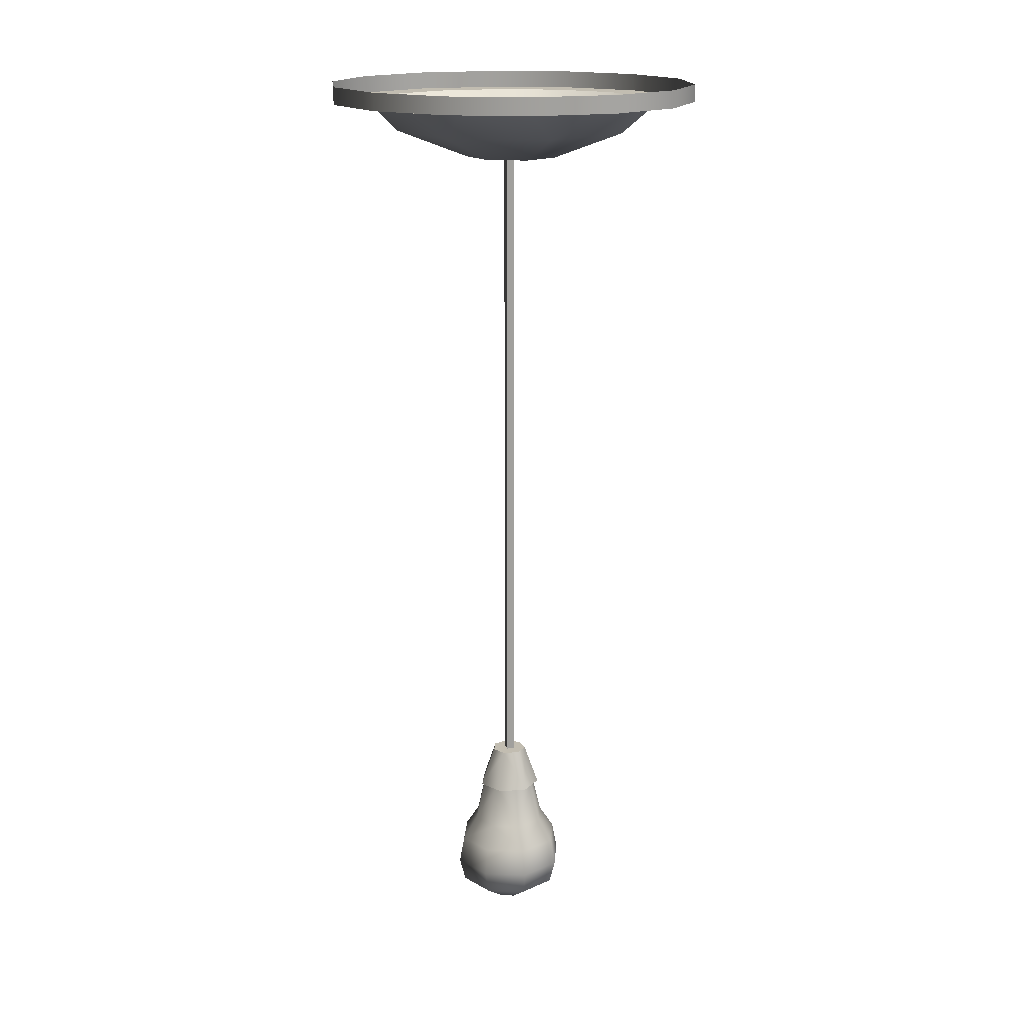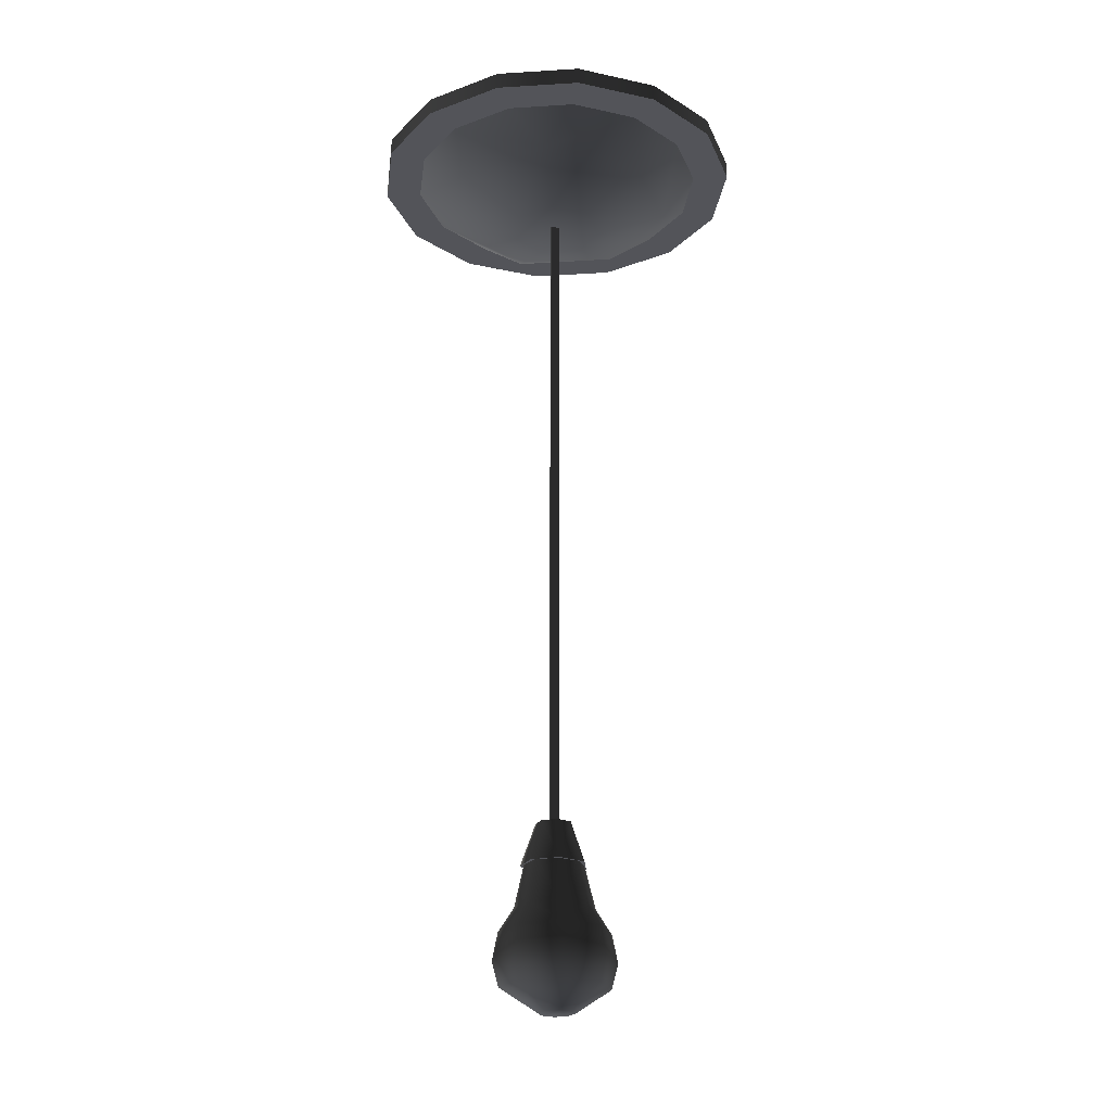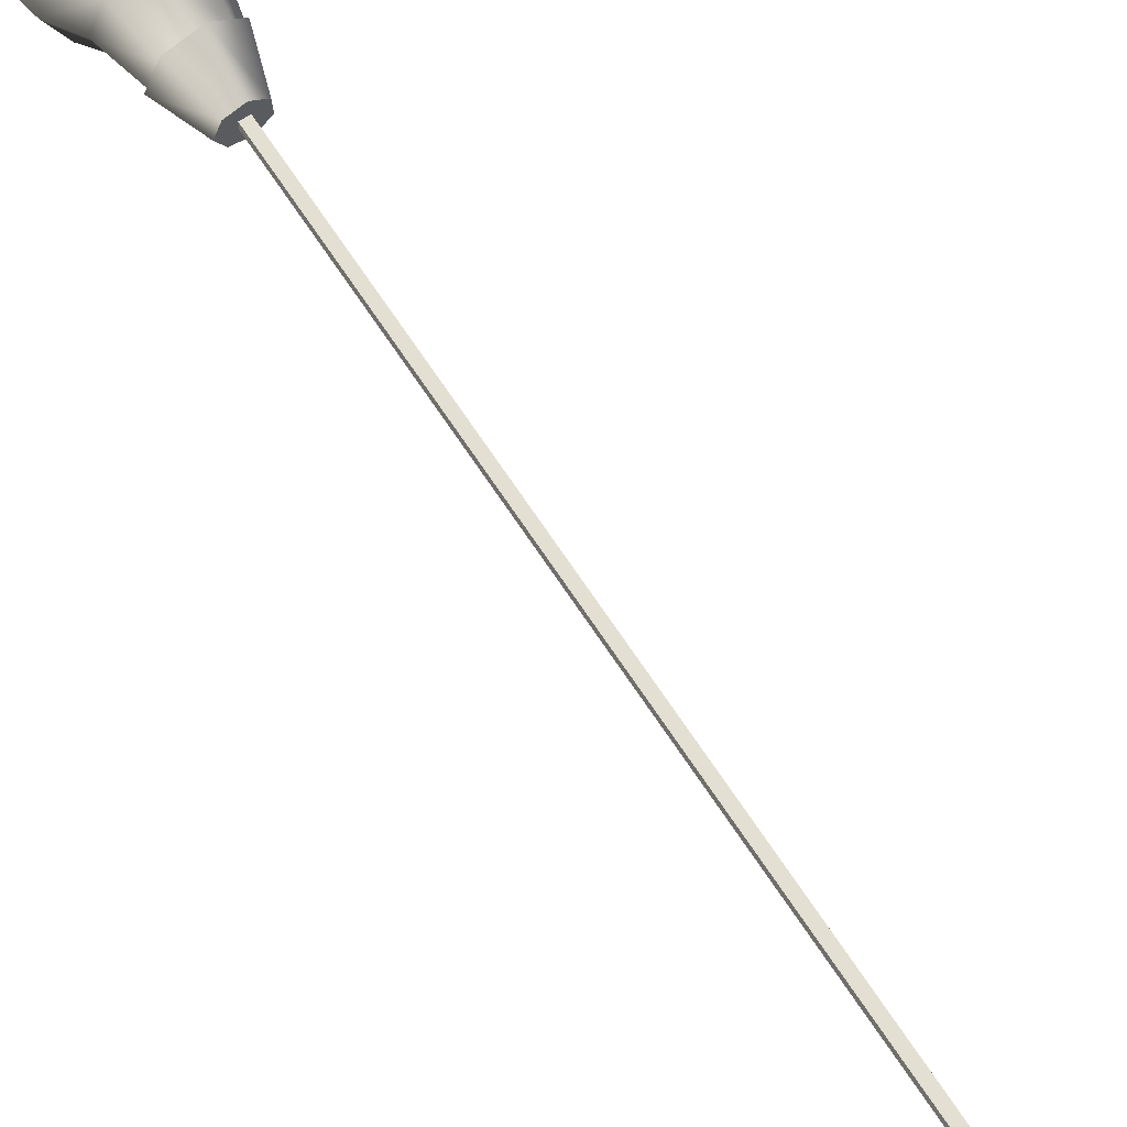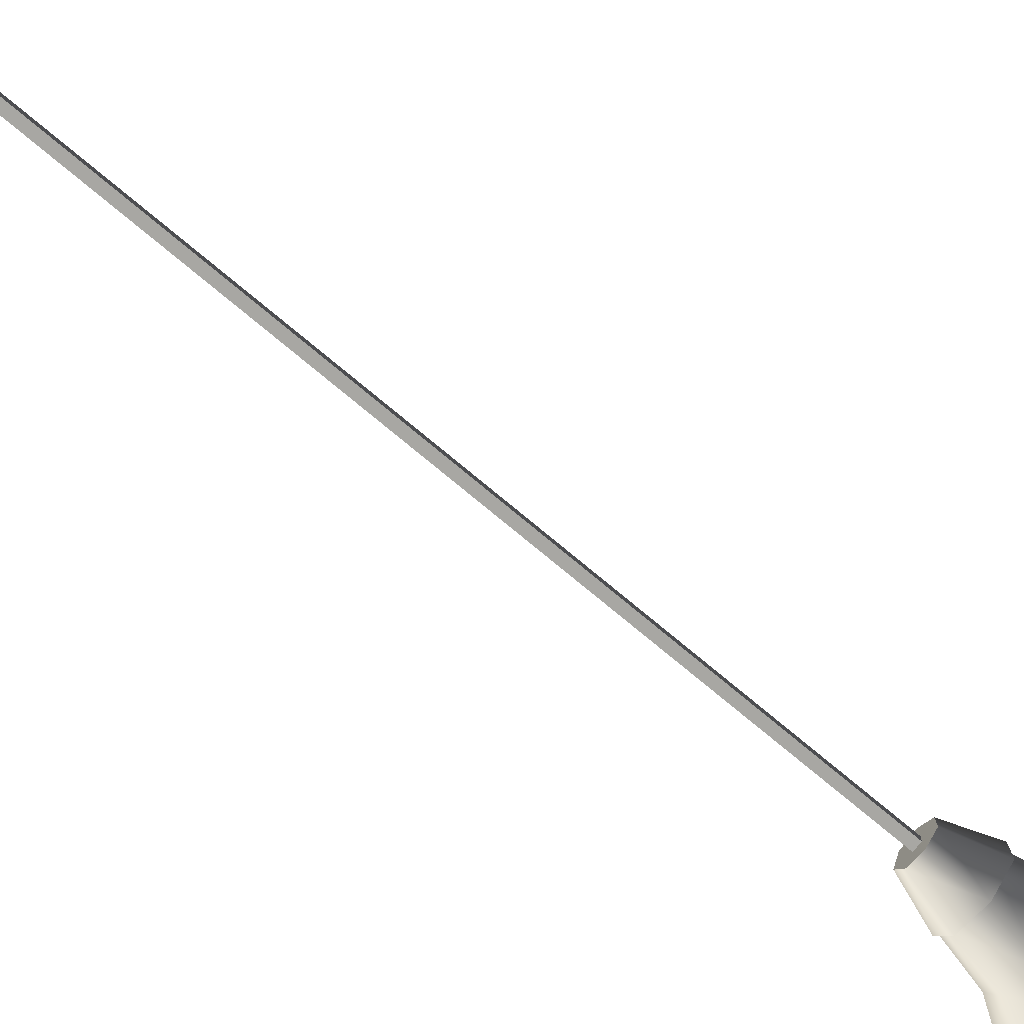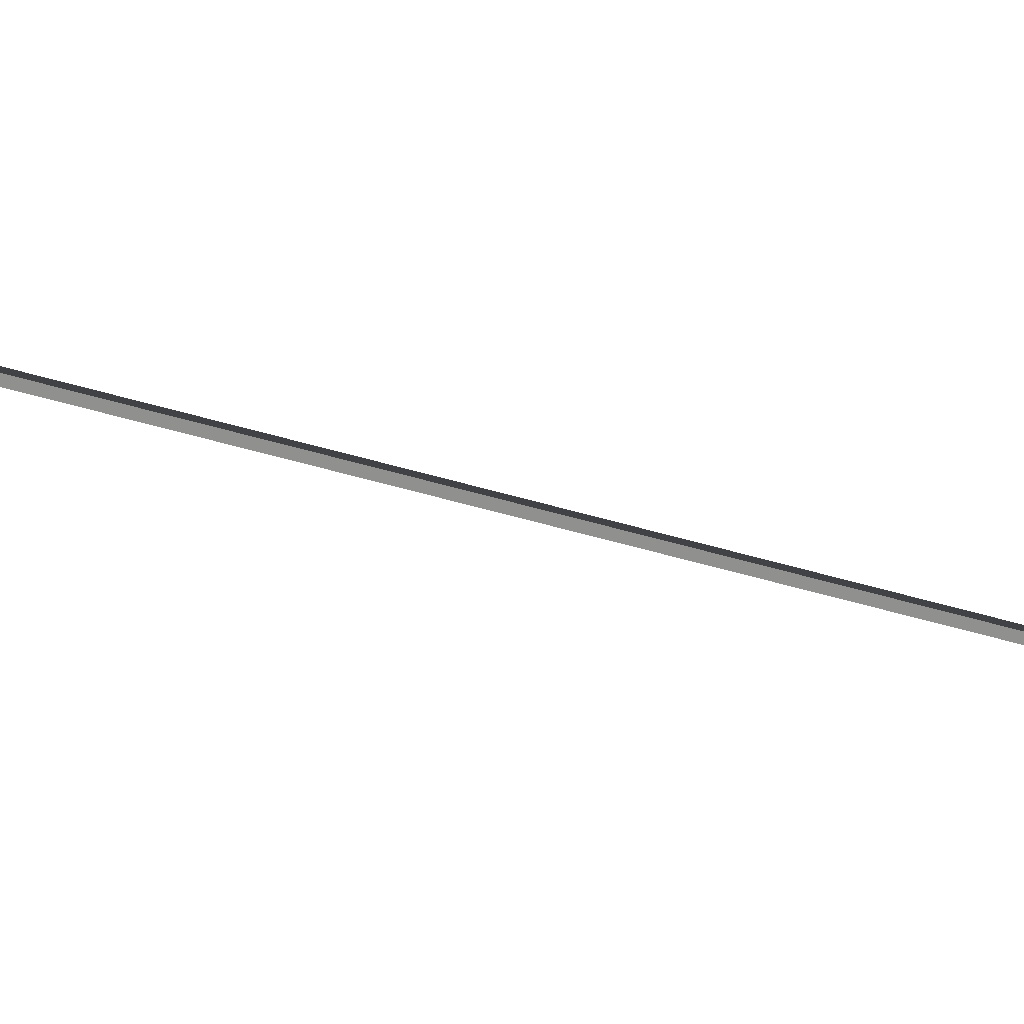
<metadata>
{"format":"obj","ext":"obj","renderer":"f3d","projection":"perspective","resolution":1024,"background":"white","views":[{"elev":17.0,"azim":160.9,"up":"+Y"},{"elev":-23.7,"azim":83.0,"up":"+Y"},{"elev":66.8,"azim":146.9,"up":"+Z"},{"elev":-74.4,"azim":-130.0,"up":"+Z"},{"elev":-65.5,"azim":74.5,"up":"+Z"}]}
</metadata>
<code>
g SM_Lamp_02
v 0.004206 -0.4932 -0.001453
v 0.004206 -0.03897 -0.001454
v 0.004209 -0.03897 0.004016
v 0.004209 -0.4932 0.004016
v -0.000818 -0.03897 0.004016
v -0.000818 -0.4932 0.004016
v 0.004209 -0.03897 0.004016
v 0.004209 -0.4932 0.004016
v 0.004206 -0.03897 -0.001454
v 0.004206 -0.4932 -0.001453
v -0.000821 -0.03897 -0.001454
v -0.000821 -0.4932 -0.001453
v -0.000821 -0.03897 -0.001454
v -0.000818 -0.4932 0.004016
v -0.000818 -0.03897 0.004016
v -0.000821 -0.4932 -0.001453
v -0.0775 -0.01141 -0.09718
v -0.112 -0.01141 -0.05393
v -0.0775 7.9e-05 -0.09718
v -0.112 7.9e-05 -0.05393
v -0.1243 -0.01141 0
v -0.1243 7.9e-05 -0
v -0.112 -0.01141 0.05393
v -0.112 7.9e-05 0.05393
v -0.0775 7.9e-05 -0.09718
v -0.02766 7.9e-05 -0.1212
v -0.0775 -0.01141 -0.09718
v -0.02766 -0.01141 -0.1212
v 0.02766 7.9e-05 -0.1212
v 0.02766 -0.01141 -0.1212
v 0.0775 7.9e-05 -0.09718
v 0.0775 -0.01141 -0.09718
v 0.112 7.9e-05 -0.05393
v 0.112 -0.01141 -0.05393
v 0.112 7.9e-05 -0.05393
v 0.1243 7.9e-05 -0
v 0.112 -0.01141 -0.05393
v 0.1243 -0.01141 0
v 0.112 7.9e-05 0.05393
v 0.112 -0.01141 0.05393
v 0.0775 7.9e-05 0.09718
v 0.0775 -0.01141 0.09718
v 0.0775 7.9e-05 0.09718
v 0.02766 7.9e-05 0.1212
v 0.0775 -0.01141 0.09718
v 0.02766 -0.01141 0.1212
v -0.02766 7.9e-05 0.1212
v -0.02766 -0.01141 0.1212
v -0.0775 7.9e-05 0.09718
v -0.0775 -0.01141 0.09718
v -0.112 7.9e-05 0.05393
v -0.112 -0.01141 0.05393
v 0.0624 -0.01141 -0.07824
v 0.112 -0.01141 -0.05393
v 0.09017 -0.01141 -0.04342
v 0.0775 -0.01141 -0.09718
v 0.02227 -0.01141 -0.09757
v 0.02766 -0.01141 -0.1212
v -0.02227 -0.01141 -0.09757
v -0.02766 -0.01141 -0.1212
v -0.0775 -0.01141 -0.09718
v -0.0624 -0.01141 -0.07824
v -0.112 -0.01141 -0.05393
v -0.09017 -0.01141 -0.04342
v -0.1243 -0.01141 0
v -0.1001 -0.01141 0
v -0.112 -0.01141 0.05393
v -0.09017 -0.01141 0.04342
v 0.1243 -0.01141 0
v 0.09017 -0.01141 -0.04342
v 0.112 -0.01141 -0.05393
v 0.1001 -0.01141 0
v 0.112 -0.01141 0.05393
v 0.09017 -0.01141 0.04342
v 0.0775 -0.01141 0.09718
v 0.0624 -0.01141 0.07824
v 0.02227 -0.01141 0.09757
v 0.02766 -0.01141 0.1212
v -0.02766 -0.01141 0.1212
v -0.02227 -0.01141 0.09757
v -0.0775 -0.01141 0.09718
v -0.0624 -0.01141 0.07824
v -0.09017 -0.01141 0.04342
v -0.112 -0.01141 0.05393
v -0.0135 -0.04897 0.02804
v 0.03034 -0.04897 0.006924
v 0.0135 -0.04897 0.02804
v -0.03034 -0.04897 0.006924
v 0.02433 -0.04897 -0.0194
v 0 -0.04897 -0.03112
v -0.02433 -0.04897 -0.0194
v -0.009005 -0.6107 4.2e-05
v -0.02224 -0.5955 -0.02397
v -0.005626 -0.6107 -0.008113
v -0.0325 -0.5955 0.000802
v -0.005626 -0.6107 0.008197
v -0.02224 -0.5955 0.02557
v 0.002529 -0.6107 0.01158
v 0.002529 -0.5955 0.03583
v 0.0273 -0.5955 0.02557
v 0.01069 -0.6107 0.008197
v 0.03756 -0.5955 0.000802
v 0.01406 -0.6107 4.2e-05
v 0.0273 -0.5955 -0.02397
v 0.01069 -0.6107 -0.008113
v 0.002529 -0.5955 -0.03422
v 0.002529 -0.6107 -0.01149
v -0.005626 -0.6107 -0.008113
v -0.02224 -0.5955 -0.02397
v -0.09017 -0.01141 0.04342
v -0.1001 -0.01141 0
v -0.07639 -0.03113 0.01743
v -0.09017 -0.01141 -0.04342
v -0.06126 -0.03113 -0.04885
v -0.03034 -0.04897 0.006924
v -0.0624 -0.01141 -0.07824
v -0.02433 -0.04897 -0.0194
v 0 -0.03113 -0.07835
v -0.02227 -0.01141 -0.09757
v 0 -0.04897 -0.03112
v 0.02227 -0.01141 -0.09757
v 0.02433 -0.04897 -0.0194
v 0.0624 -0.01141 -0.07824
v 0.06126 -0.03113 -0.04885
v 0.09017 -0.01141 -0.04342
v -0.008954 -0.4915 -0.003448
v -0.003604 -0.5186 -0.01959
v -0.01785 -0.5186 -0.007327
v -0.001092 -0.4915 -0.01021
v 0.009099 -0.4915 -0.008285
v 0.01486 -0.5186 -0.01609
v 0.02364 -0.5186 0.000521
v 0.01395 -0.4915 0.000885
v 0.009798 -0.4915 0.01039
v 0.01613 -0.5186 0.01775
v -0.002025 -0.5186 0.02261
v -0.000221 -0.4915 0.01308
v -0.008567 -0.4915 0.006919
v -0.01715 -0.5186 0.01145
v -0.01785 -0.5186 -0.007327
v -0.008954 -0.4915 -0.003448
v -0.01076 -0.5168 -0.01187
v 0.002529 -0.5461 -0.02476
v -0.01561 -0.5461 -0.01724
v 0.002529 -0.5168 -0.01738
v 0.01581 -0.5168 -0.01187
v 0.02067 -0.5461 -0.01724
v 0.02818 -0.5461 0.00089
v 0.02132 -0.5168 0.001411
v 0.01581 -0.5168 0.01469
v 0.02067 -0.5461 0.01903
v 0.002529 -0.5461 0.02654
v 0.002529 -0.5168 0.0202
v -0.01076 -0.5168 0.01469
v -0.01561 -0.5461 0.01903
v -0.02312 -0.5461 0.00089
v -0.01626 -0.5168 0.001411
v -0.01076 -0.5168 -0.01187
v -0.01561 -0.5461 -0.01724
v 0.06126 -0.03113 -0.04885
v 0.03034 -0.04897 0.006924
v 0.02433 -0.04897 -0.0194
v 0.07639 -0.03113 0.01743
v 0.09017 -0.01141 -0.04342
v 0.1001 -0.01141 0
v 0.09017 -0.01141 0.04342
v 0.0624 -0.01141 0.07824
v 0.0135 -0.04897 0.02804
v 0.034 -0.03113 0.07059
v 0.02227 -0.01141 0.09757
v -0.02227 -0.01141 0.09757
v -0.03399 -0.03113 0.07059
v -0.0135 -0.04897 0.02804
v -0.0624 -0.01141 0.07824
v -0.07639 -0.03113 0.01743
v -0.03034 -0.04897 0.006924
v -0.09017 -0.01141 0.04342
v 0.01395 -0.4915 0.000885
v 0.009099 -0.4915 -0.008285
v -0.001092 -0.4915 -0.01021
v 0.009798 -0.4915 0.01039
v -0.000221 -0.4915 0.01308
v -0.008567 -0.4915 0.006919
v -0.008954 -0.4915 -0.003448
v -0.003604 -0.5186 -0.01959
v 0.01486 -0.5186 -0.01609
v -0.01785 -0.5186 -0.007327
v 0.02364 -0.5186 0.000521
v 0.01613 -0.5186 0.01775
v -0.002025 -0.5186 0.02261
v -0.01715 -0.5186 0.01145
v 0.01069 -0.6107 0.008197
v 0.002529 -0.6107 0.01158
v -0.005626 -0.6107 0.008197
v 0.01406 -0.6107 4.2e-05
v 0.01069 -0.6107 -0.008113
v 0.002529 -0.6107 -0.01149
v -0.005626 -0.6107 -0.008113
v -0.009005 -0.6107 4.2e-05
v 0.002529 -0.5461 -0.02476
v 0.002529 -0.5615 -0.03485
v -0.01561 -0.5461 -0.01724
v -0.02268 -0.5615 -0.02441
v 0.02067 -0.5461 -0.01724
v 0.002529 -0.5795 -0.03835
v -0.02519 -0.5795 -0.02685
v -0.02224 -0.5955 -0.02397
v 0.002529 -0.5955 -0.03422
v 0.0273 -0.5955 -0.02397
v 0.02774 -0.5615 -0.02441
v 0.03025 -0.5795 -0.02685
v 0.0417 -0.5796 0.000867
v 0.03756 -0.5955 0.000802
v 0.03819 -0.5615 0.000802
v 0.02818 -0.5461 0.00089
v 0.0273 -0.5955 0.02557
v 0.02067 -0.5461 0.01903
v 0.0302 -0.5796 0.02854
v 0.02774 -0.5615 0.02602
v 0.002529 -0.5796 0.03998
v 0.002529 -0.5955 0.03583
v 0.002529 -0.5615 0.03646
v 0.002529 -0.5461 0.02654
v -0.02224 -0.5955 0.02557
v -0.01561 -0.5461 0.01903
v -0.02514 -0.5796 0.02854
v -0.02268 -0.5615 0.02602
v -0.03664 -0.5796 0.000867
v -0.0325 -0.5955 0.000802
v -0.02224 -0.5955 -0.02397
v -0.02519 -0.5795 -0.02685
v -0.02268 -0.5615 -0.02441
v -0.03313 -0.5615 0.000802
v -0.01561 -0.5461 -0.01724
v -0.02312 -0.5461 0.00089
f 1 2 3
f 3 4 1
f 5 6 7
f 7 6 8
f 9 10 11
f 11 10 12
f 13 14 15
f 14 13 16
f 17 18 19
f 20 19 18
f 18 21 20
f 22 20 21
f 21 23 22
f 24 22 23
f 25 26 27
f 28 27 26
f 26 29 28
f 30 28 29
f 29 31 30
f 32 30 31
f 31 33 32
f 34 32 33
f 35 36 37
f 38 37 36
f 36 39 38
f 40 38 39
f 39 41 40
f 42 40 41
f 43 44 45
f 46 45 44
f 44 47 46
f 48 46 47
f 47 49 48
f 50 48 49
f 49 51 50
f 52 50 51
f 53 54 55
f 54 53 56
f 57 56 53
f 56 57 58
f 57 59 58
f 60 58 59
f 59 61 60
f 61 59 62
f 62 63 61
f 63 62 64
f 64 65 63
f 65 64 66
f 66 67 65
f 67 66 68
f 69 70 71
f 70 69 72
f 69 73 72
f 73 74 72
f 73 75 74
f 76 74 75
f 75 77 76
f 77 75 78
f 79 77 78
f 77 79 80
f 79 81 80
f 80 81 82
f 81 83 82
f 83 81 84
f 85 86 87
f 86 85 88
f 88 89 86
f 89 88 90
f 91 90 88
f 92 93 94
f 93 92 95
f 95 92 96
f 97 95 96
f 98 97 96
f 97 98 99
f 98 100 99
f 100 98 101
f 100 101 102
f 102 101 103
f 104 102 103
f 104 103 105
f 105 106 104
f 106 105 107
f 108 106 107
f 108 109 106
f 110 111 112
f 113 112 111
f 114 112 113
f 114 115 112
f 113 116 114
f 115 114 117
f 116 118 114
f 117 114 118
f 118 116 119
f 117 118 120
f 119 121 118
f 118 122 120
f 123 118 121
f 122 118 124
f 124 118 123
f 123 125 124
f 126 127 128
f 127 126 129
f 130 127 129
f 127 130 131
f 130 132 131
f 132 130 133
f 134 132 133
f 132 134 135
f 134 136 135
f 136 134 137
f 138 136 137
f 136 138 139
f 138 140 139
f 140 138 141
f 142 143 144
f 143 142 145
f 146 143 145
f 143 146 147
f 146 148 147
f 149 148 146
f 150 148 149
f 148 150 151
f 150 152 151
f 153 152 150
f 152 153 154
f 154 155 152
f 154 156 155
f 156 154 157
f 158 156 157
f 156 158 159
f 160 161 162
f 161 160 163
f 164 163 160
f 163 164 165
f 165 166 163
f 167 163 166
f 163 168 161
f 169 163 167
f 168 163 169
f 167 170 169
f 171 169 170
f 172 168 169
f 169 171 172
f 168 172 173
f 171 174 172
f 172 175 173
f 174 175 172
f 175 176 173
f 175 174 177
f 178 179 180
f 178 180 181
f 180 182 181
f 182 180 183
f 184 183 180
f 185 186 187
f 188 187 186
f 187 188 189
f 187 189 190
f 187 190 191
f 192 193 194
f 194 195 192
f 195 194 196
f 194 197 196
f 197 194 198
f 199 198 194
f 200 201 202
f 202 201 203
f 204 201 200
f 205 203 201
f 203 205 206
f 205 207 206
f 207 205 208
f 205 209 208
f 201 204 210
f 201 210 205
f 209 205 211
f 210 211 205
f 212 209 211
f 210 212 211
f 209 212 213
f 204 214 210
f 212 210 214
f 214 204 215
f 212 216 213
f 217 214 215
f 216 212 218
f 214 219 212
f 219 218 212
f 214 217 219
f 220 216 218
f 219 220 218
f 216 220 221
f 217 222 219
f 220 219 222
f 223 222 217
f 220 224 221
f 225 222 223
f 226 224 220
f 222 227 220
f 227 226 220
f 222 225 227
f 228 224 226
f 227 228 226
f 224 228 229
f 228 230 229
f 231 230 228
f 232 231 228
f 228 227 233
f 233 232 228
f 225 233 227
f 233 234 232
f 235 233 225
f 234 233 235

</code>
